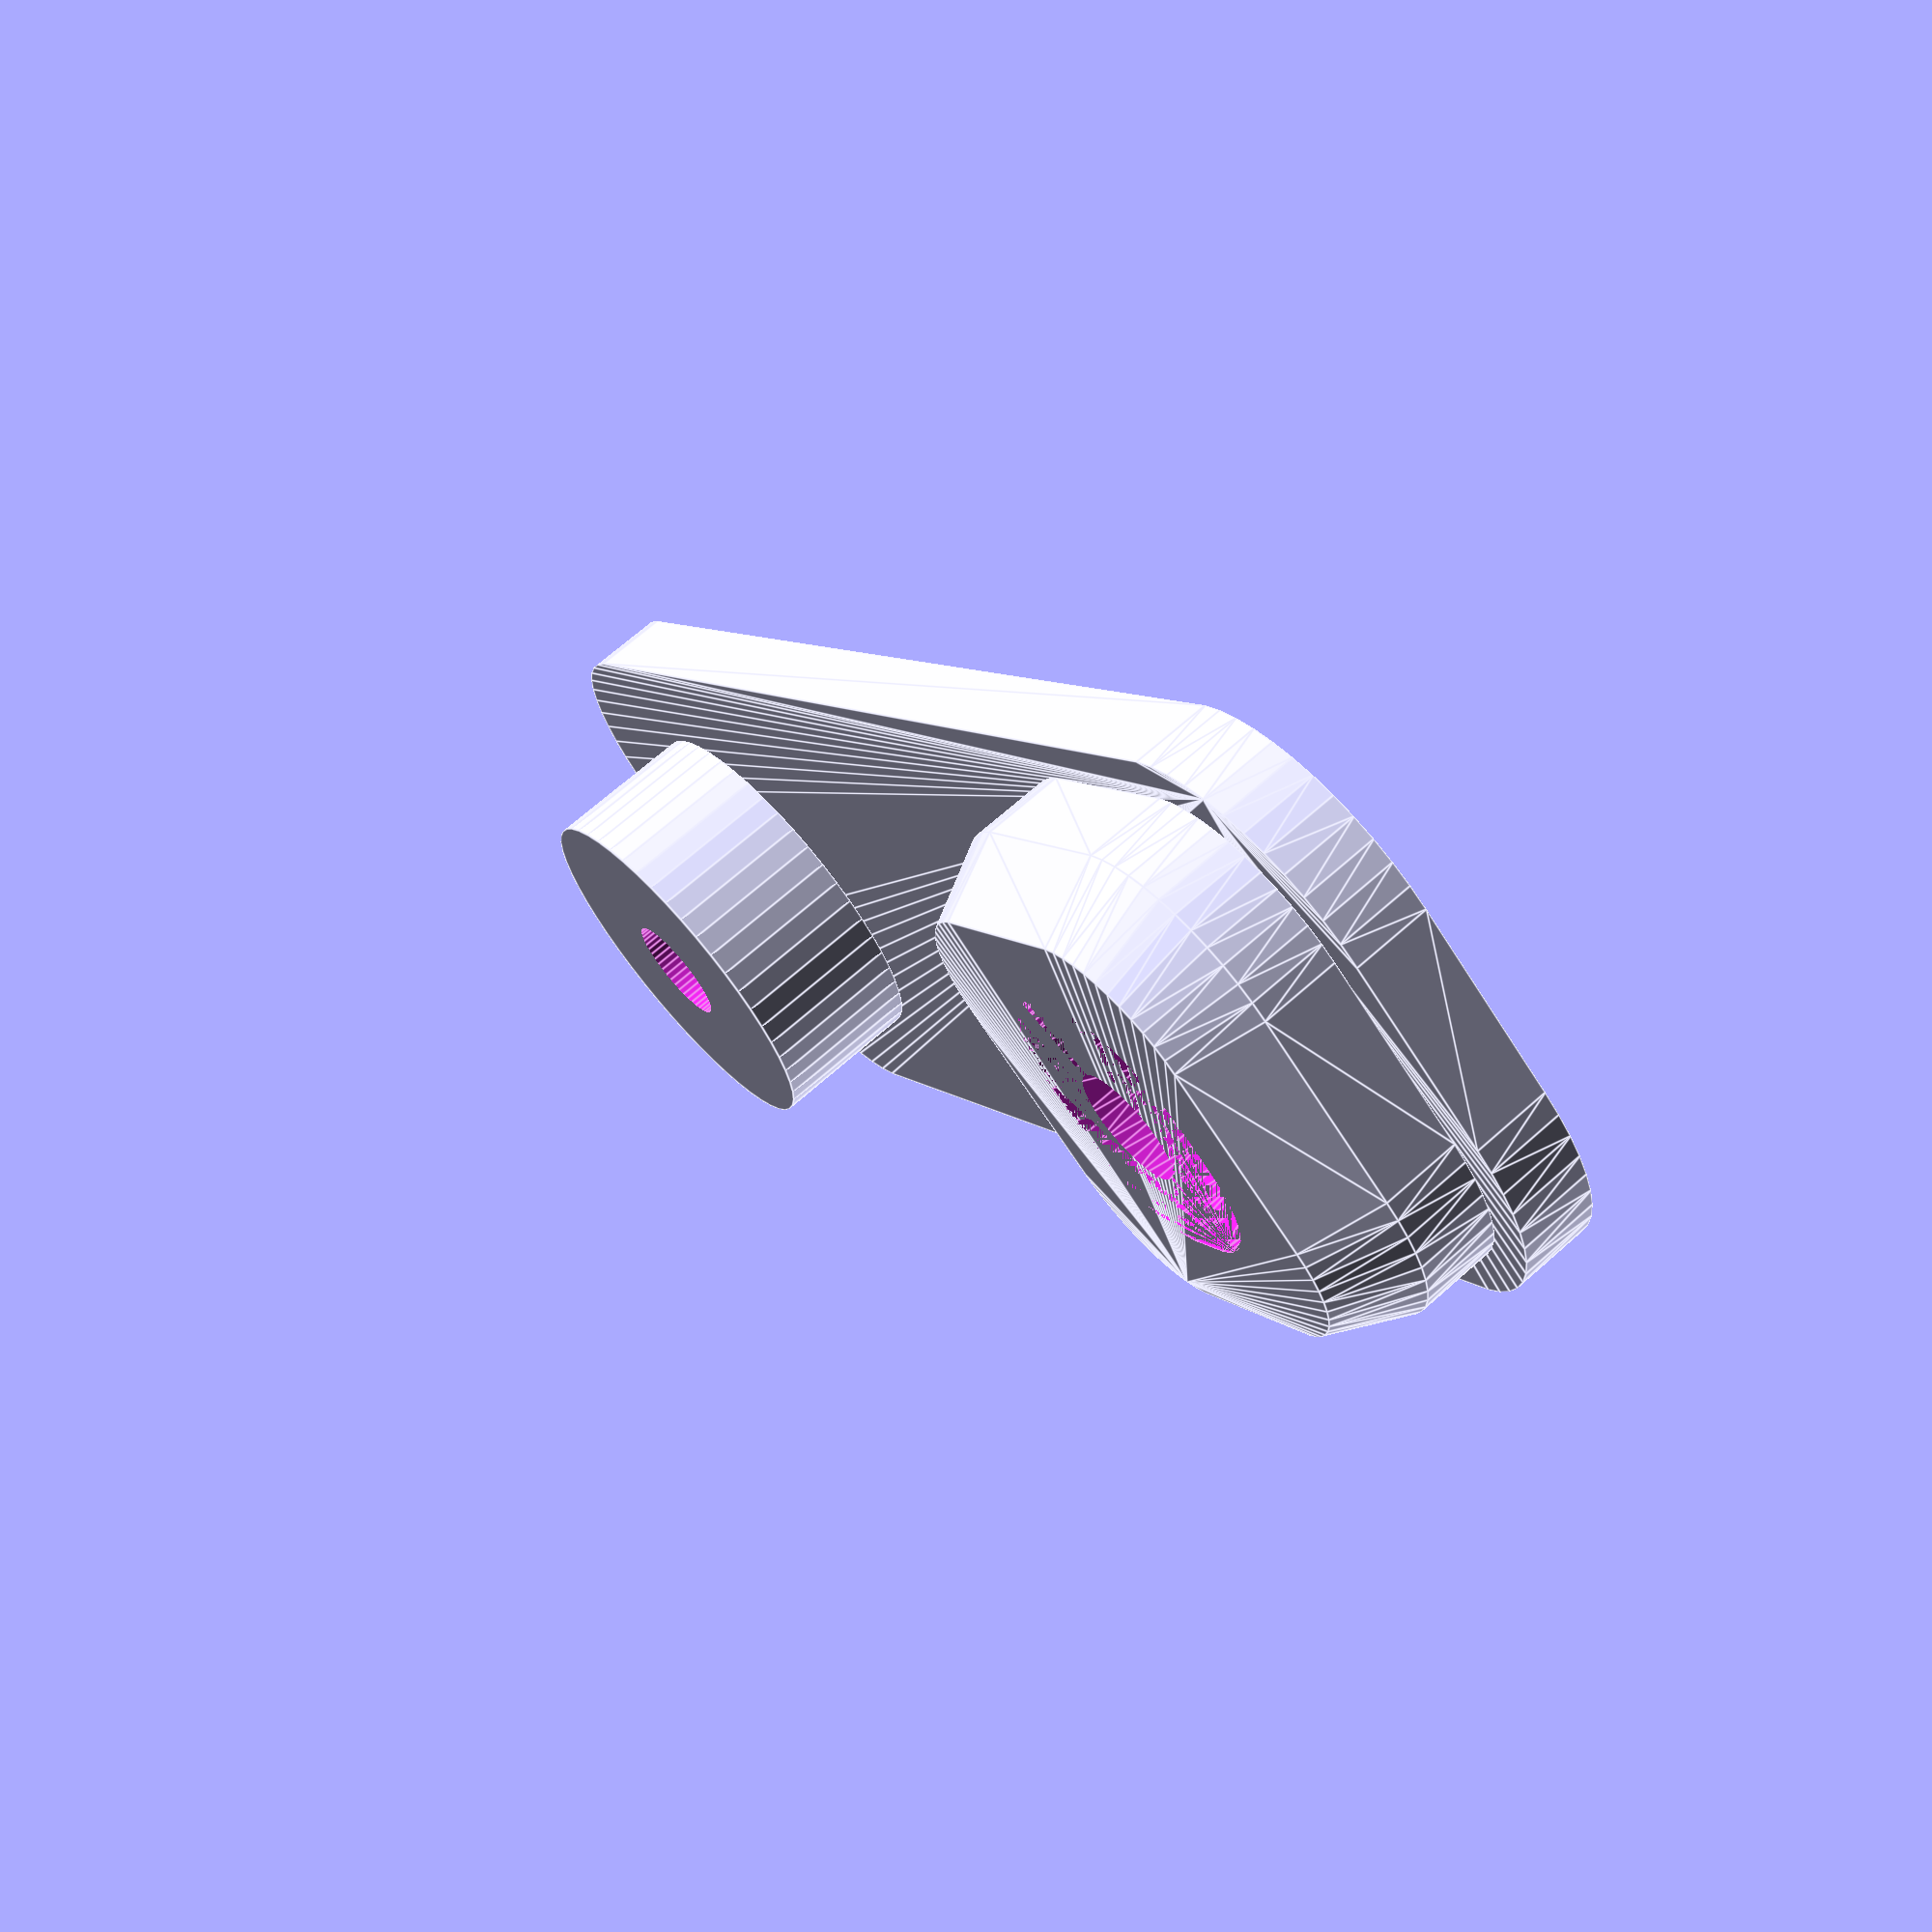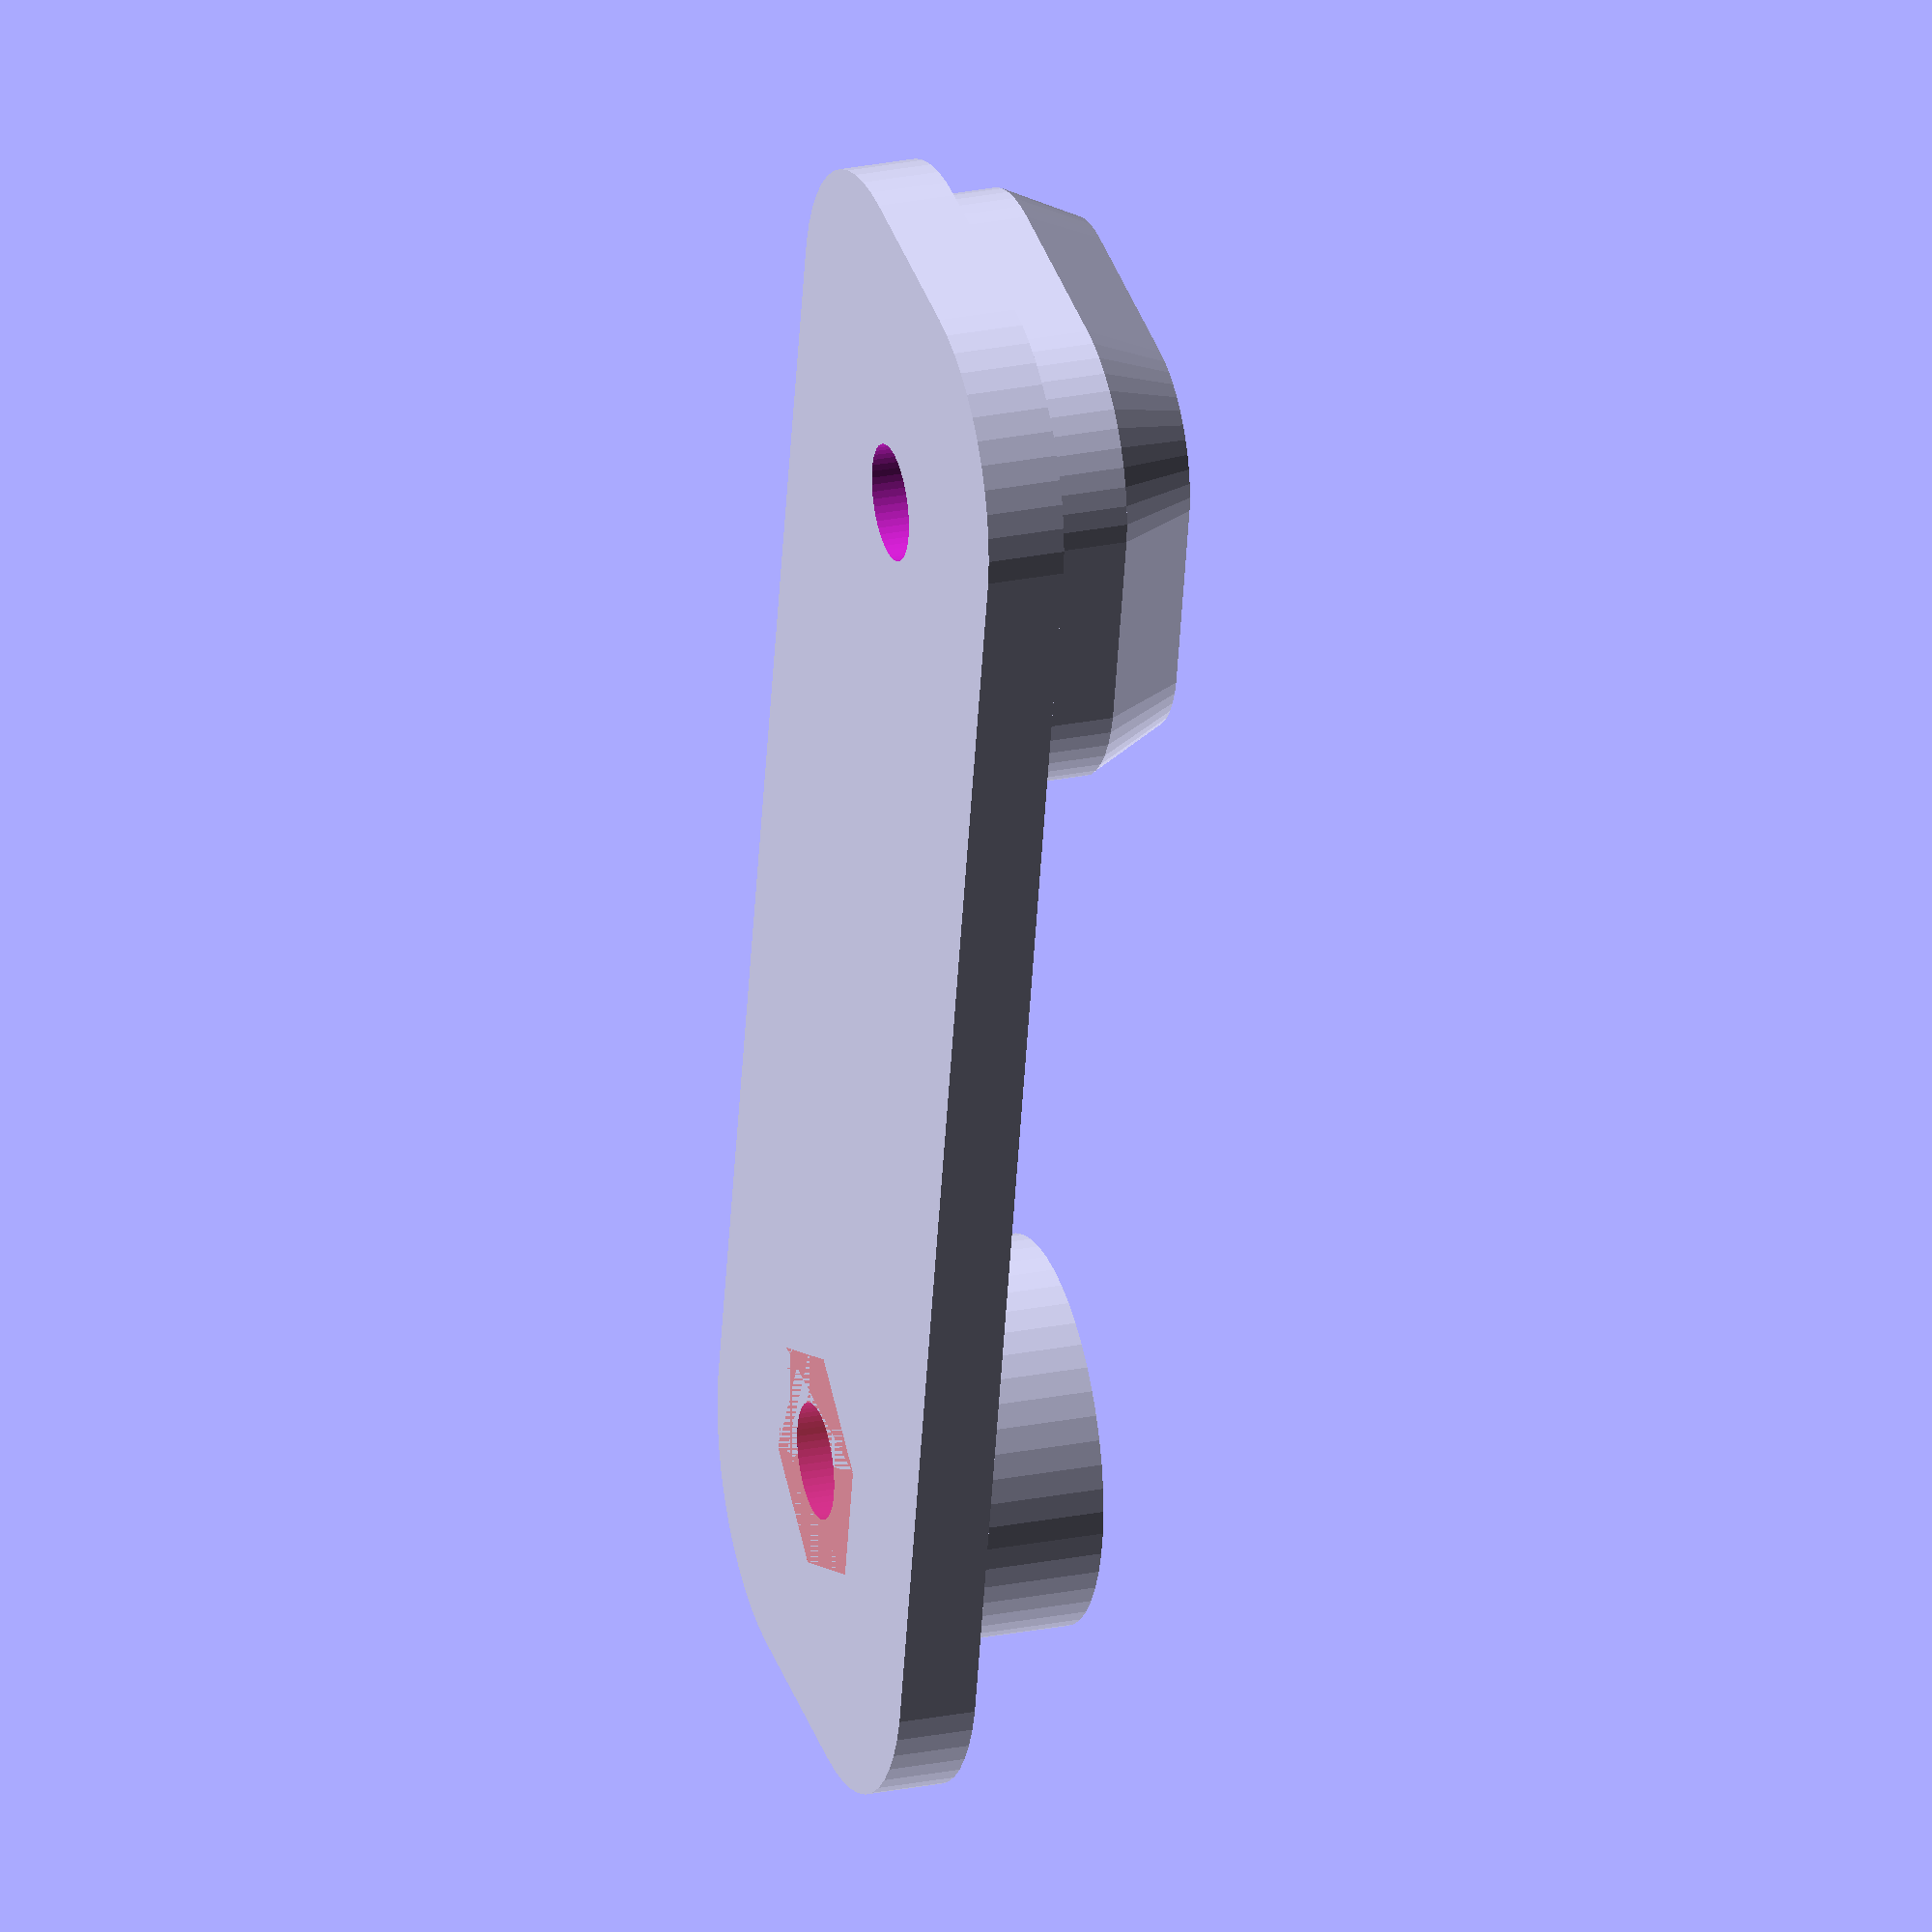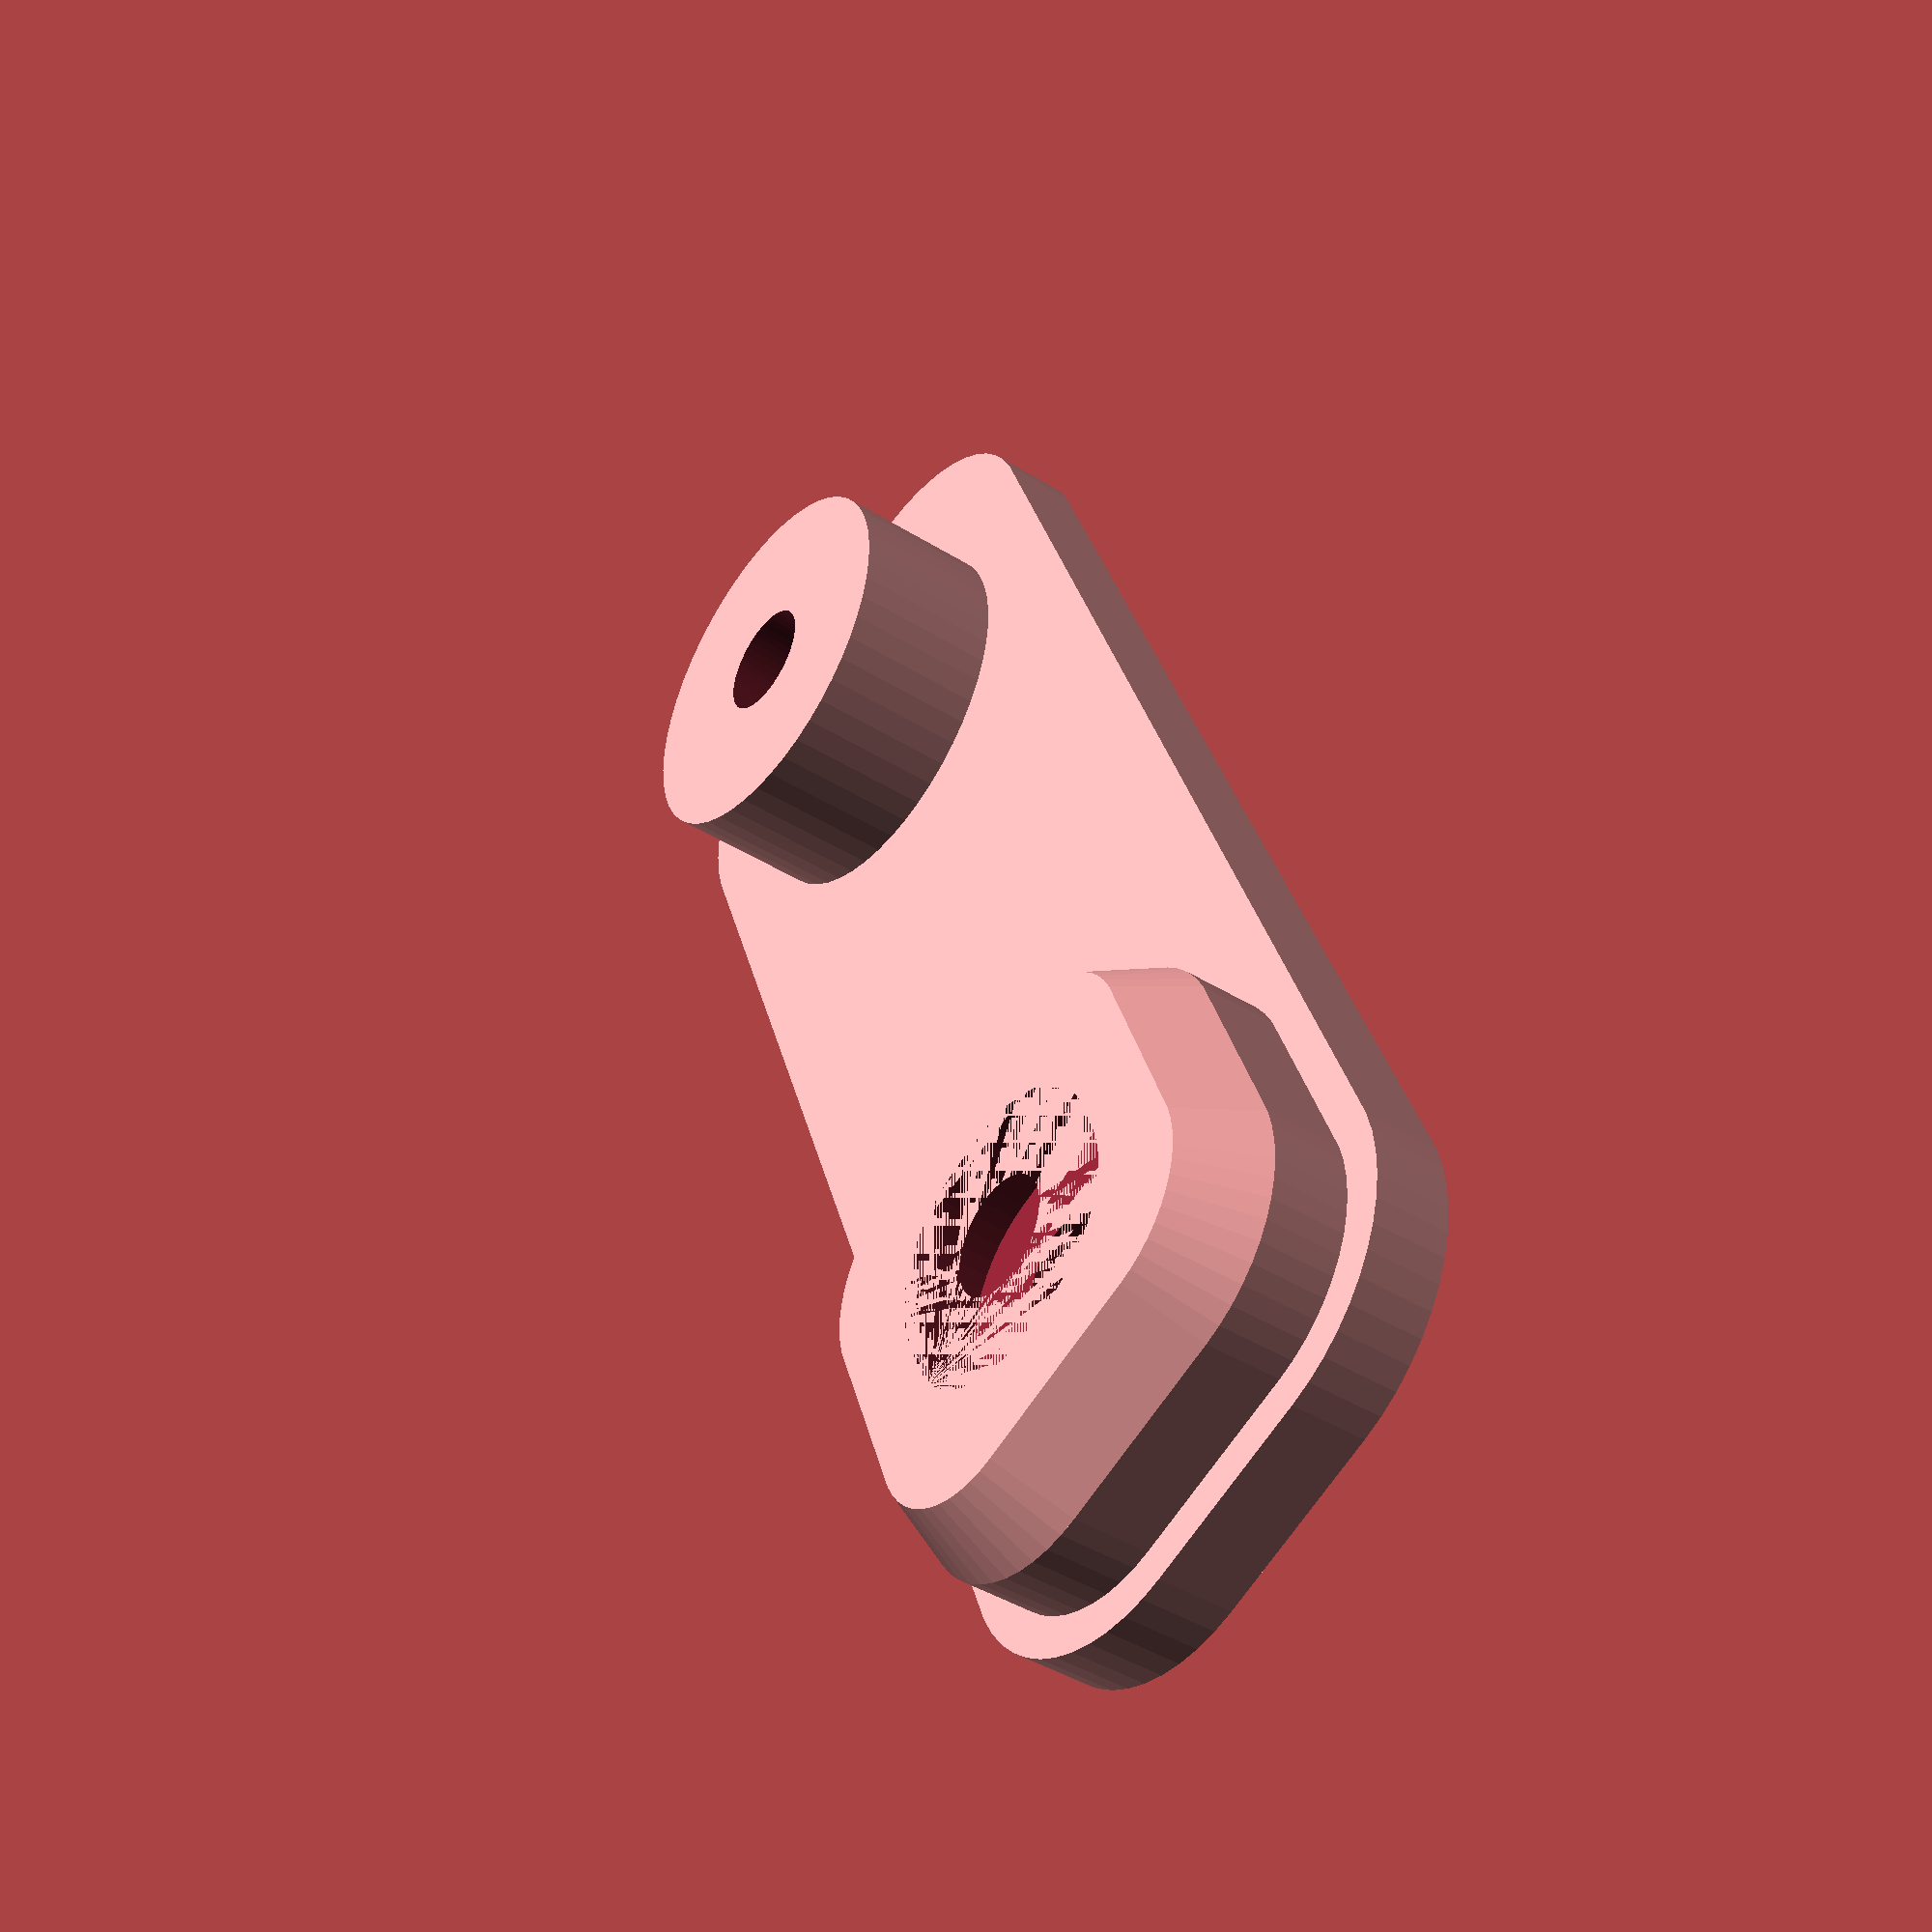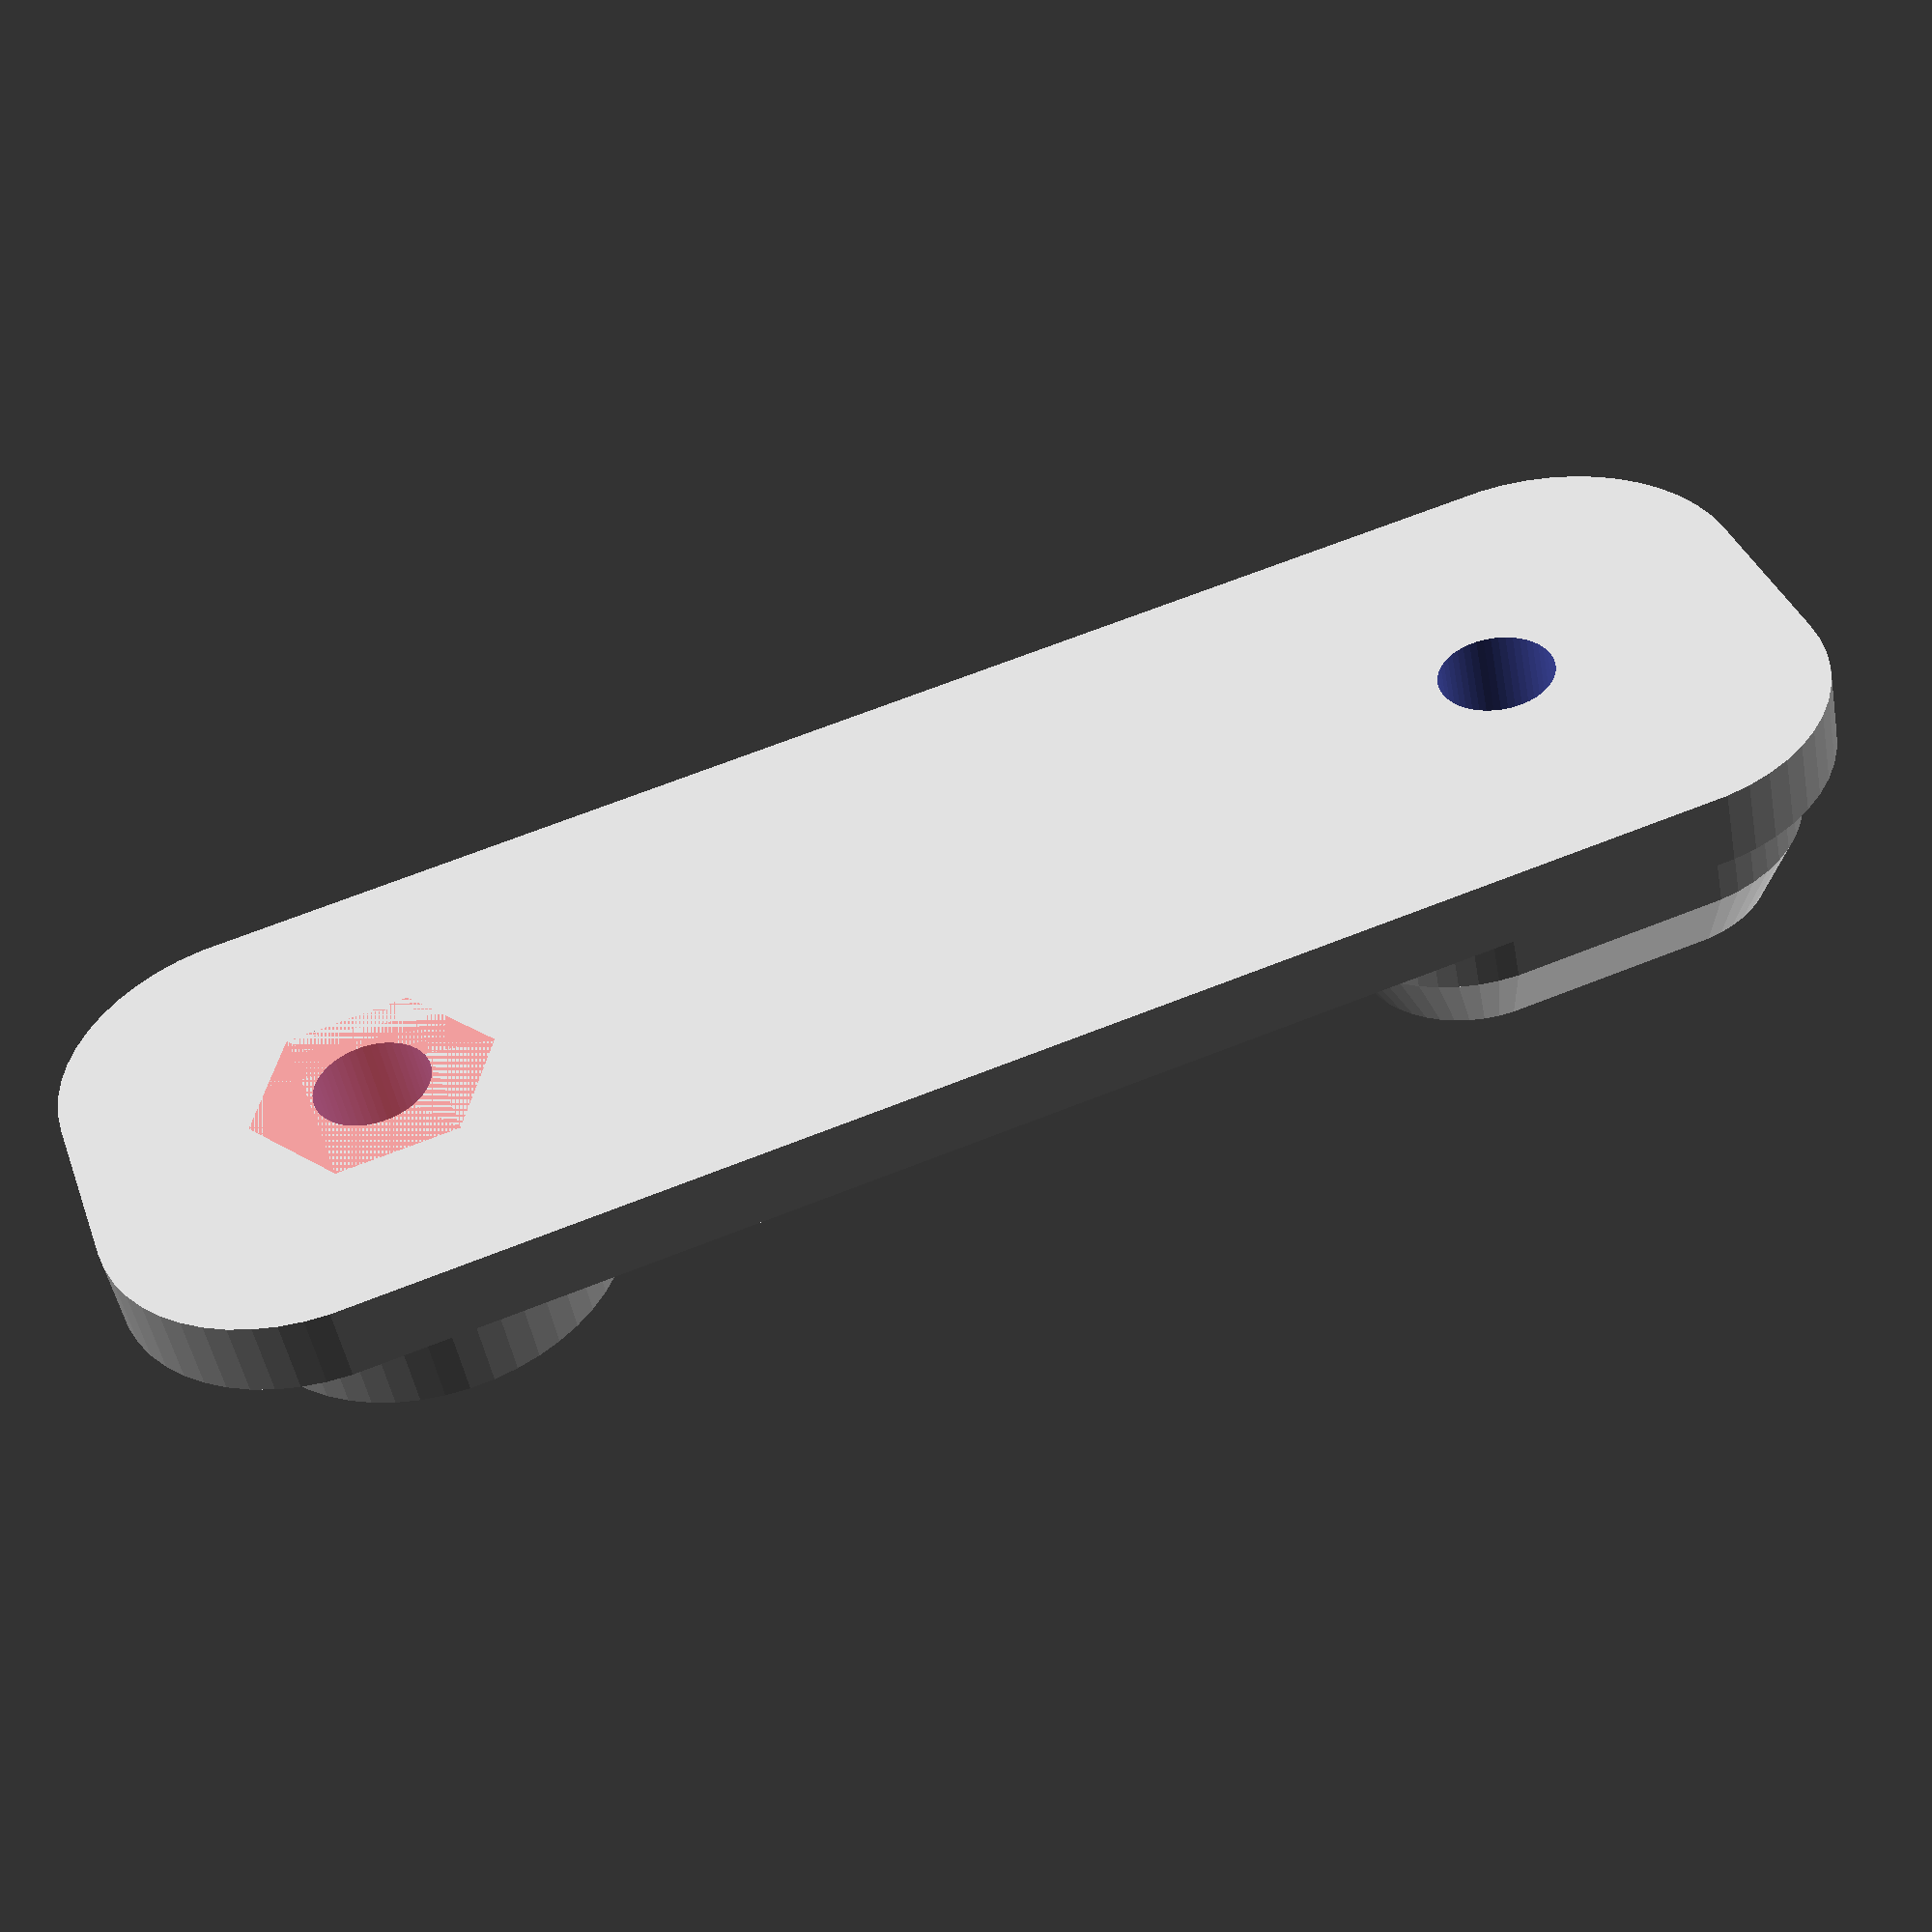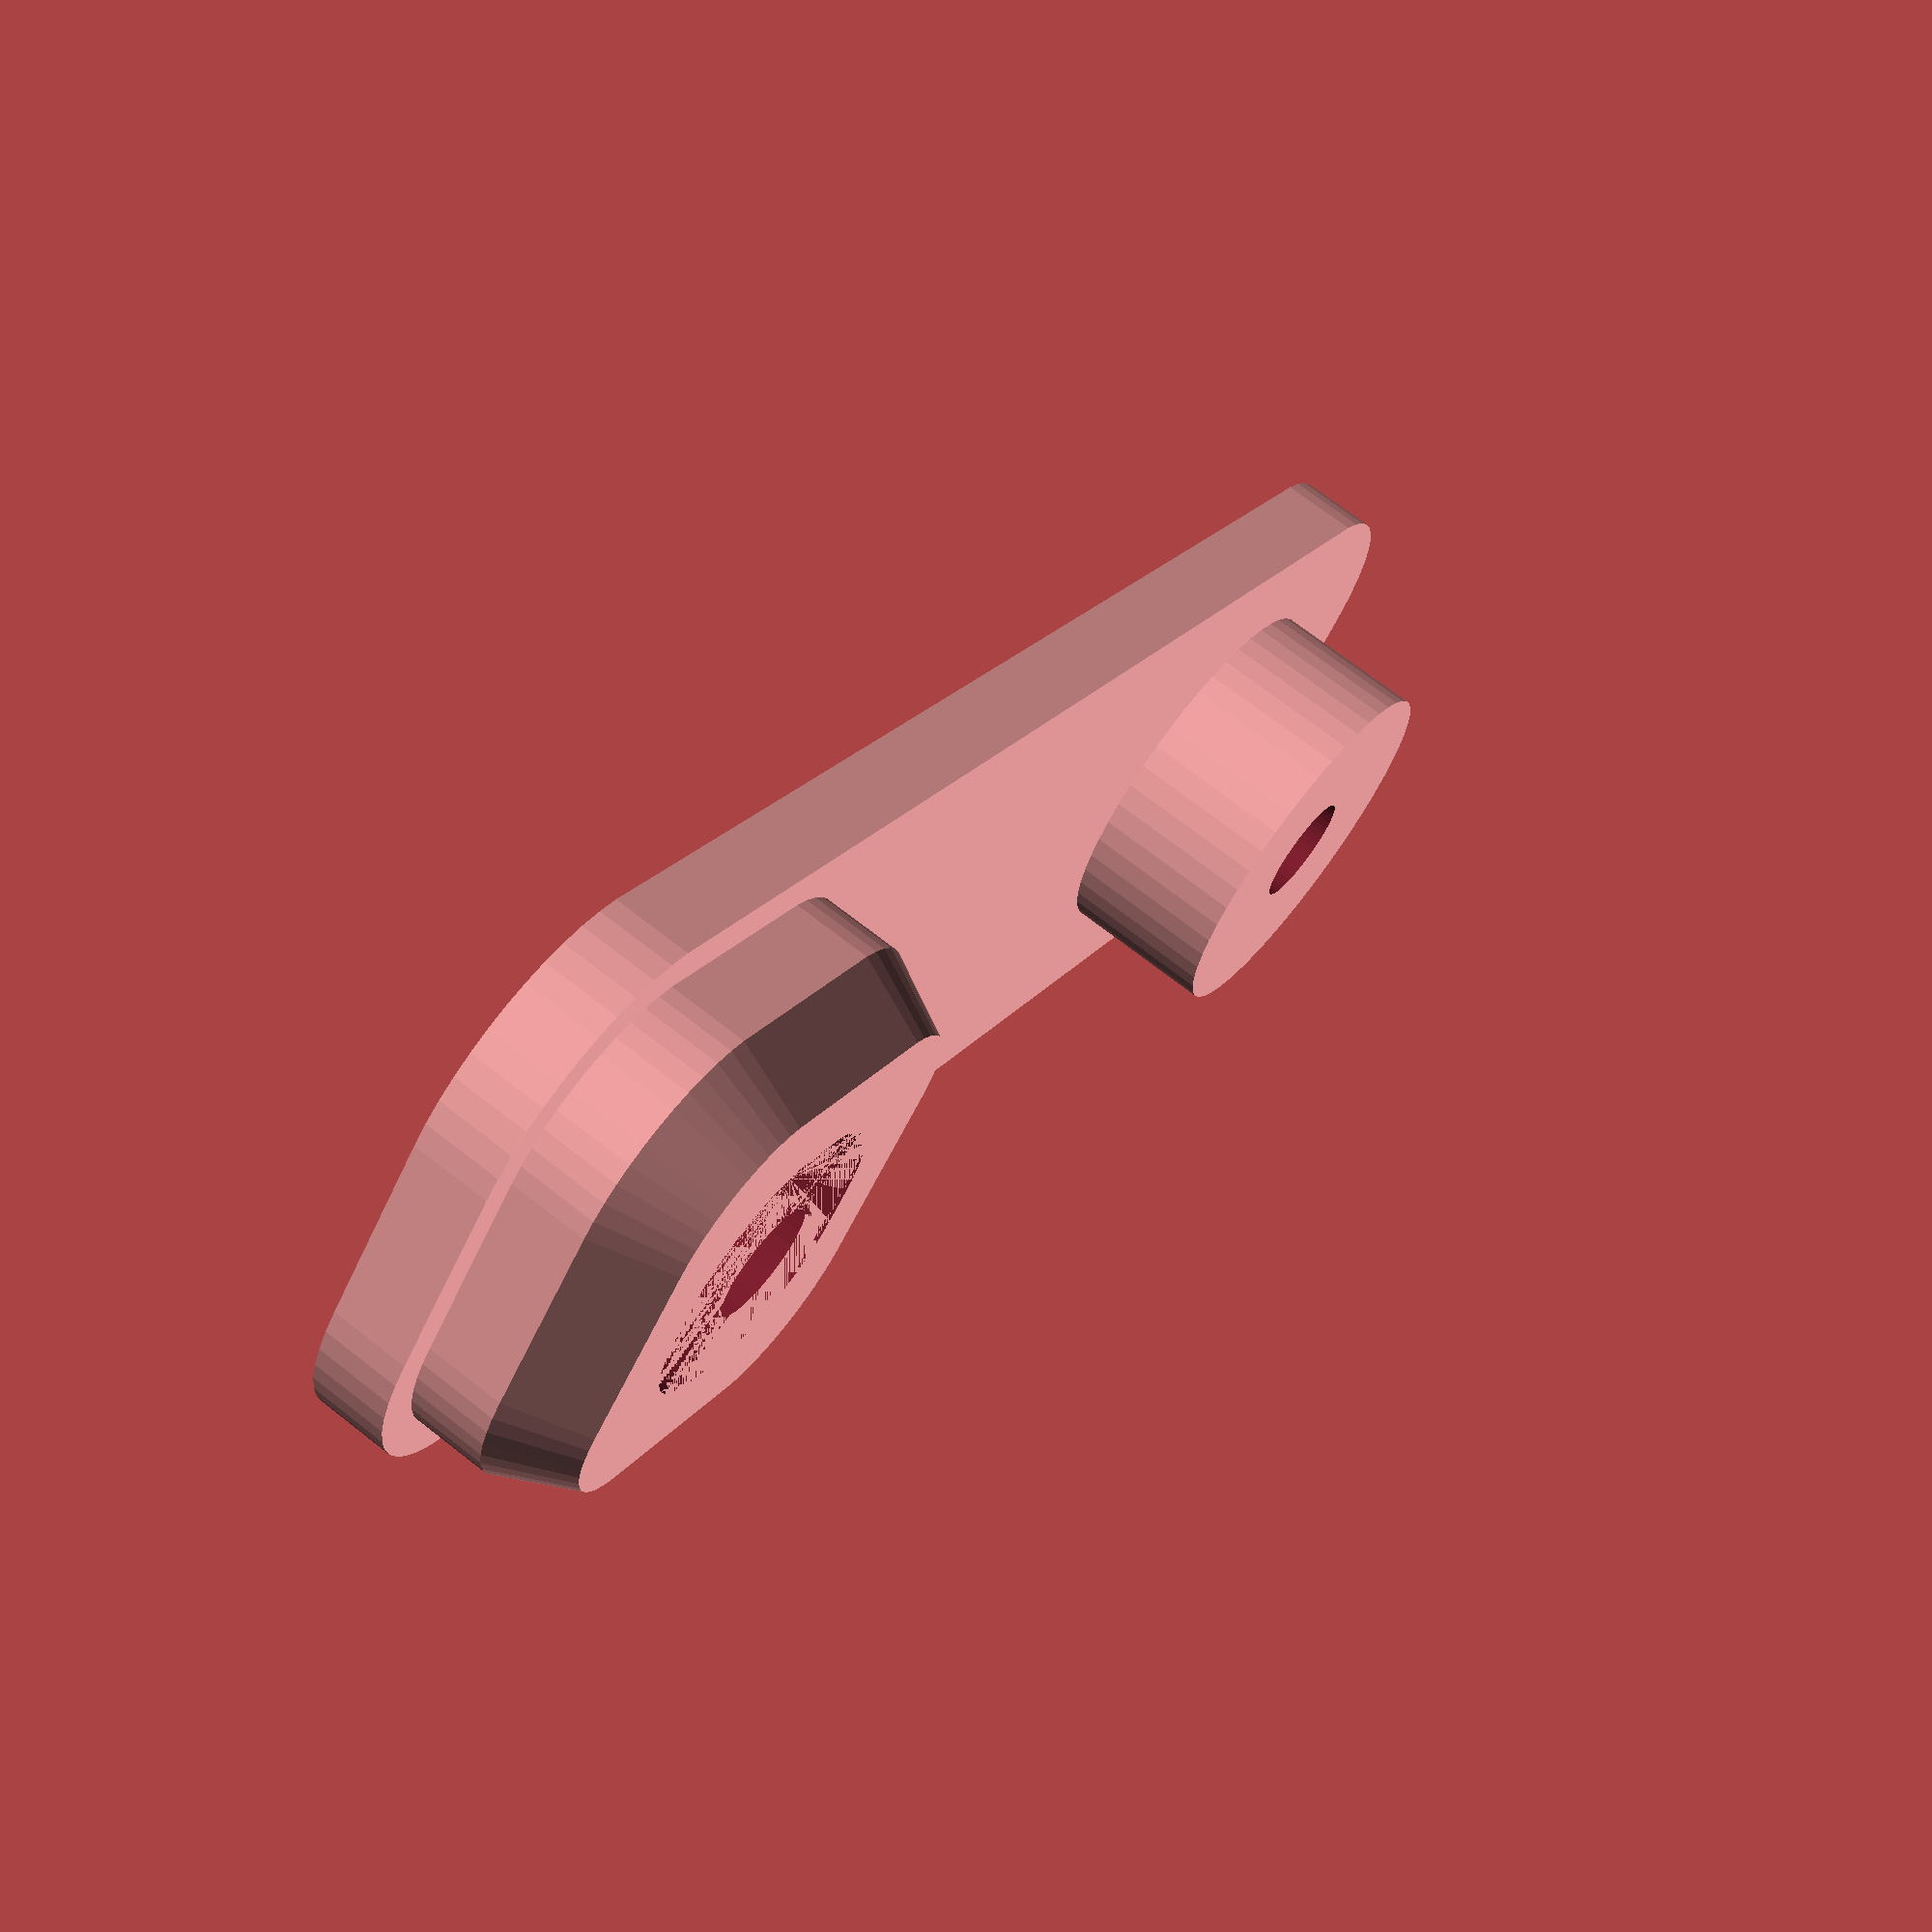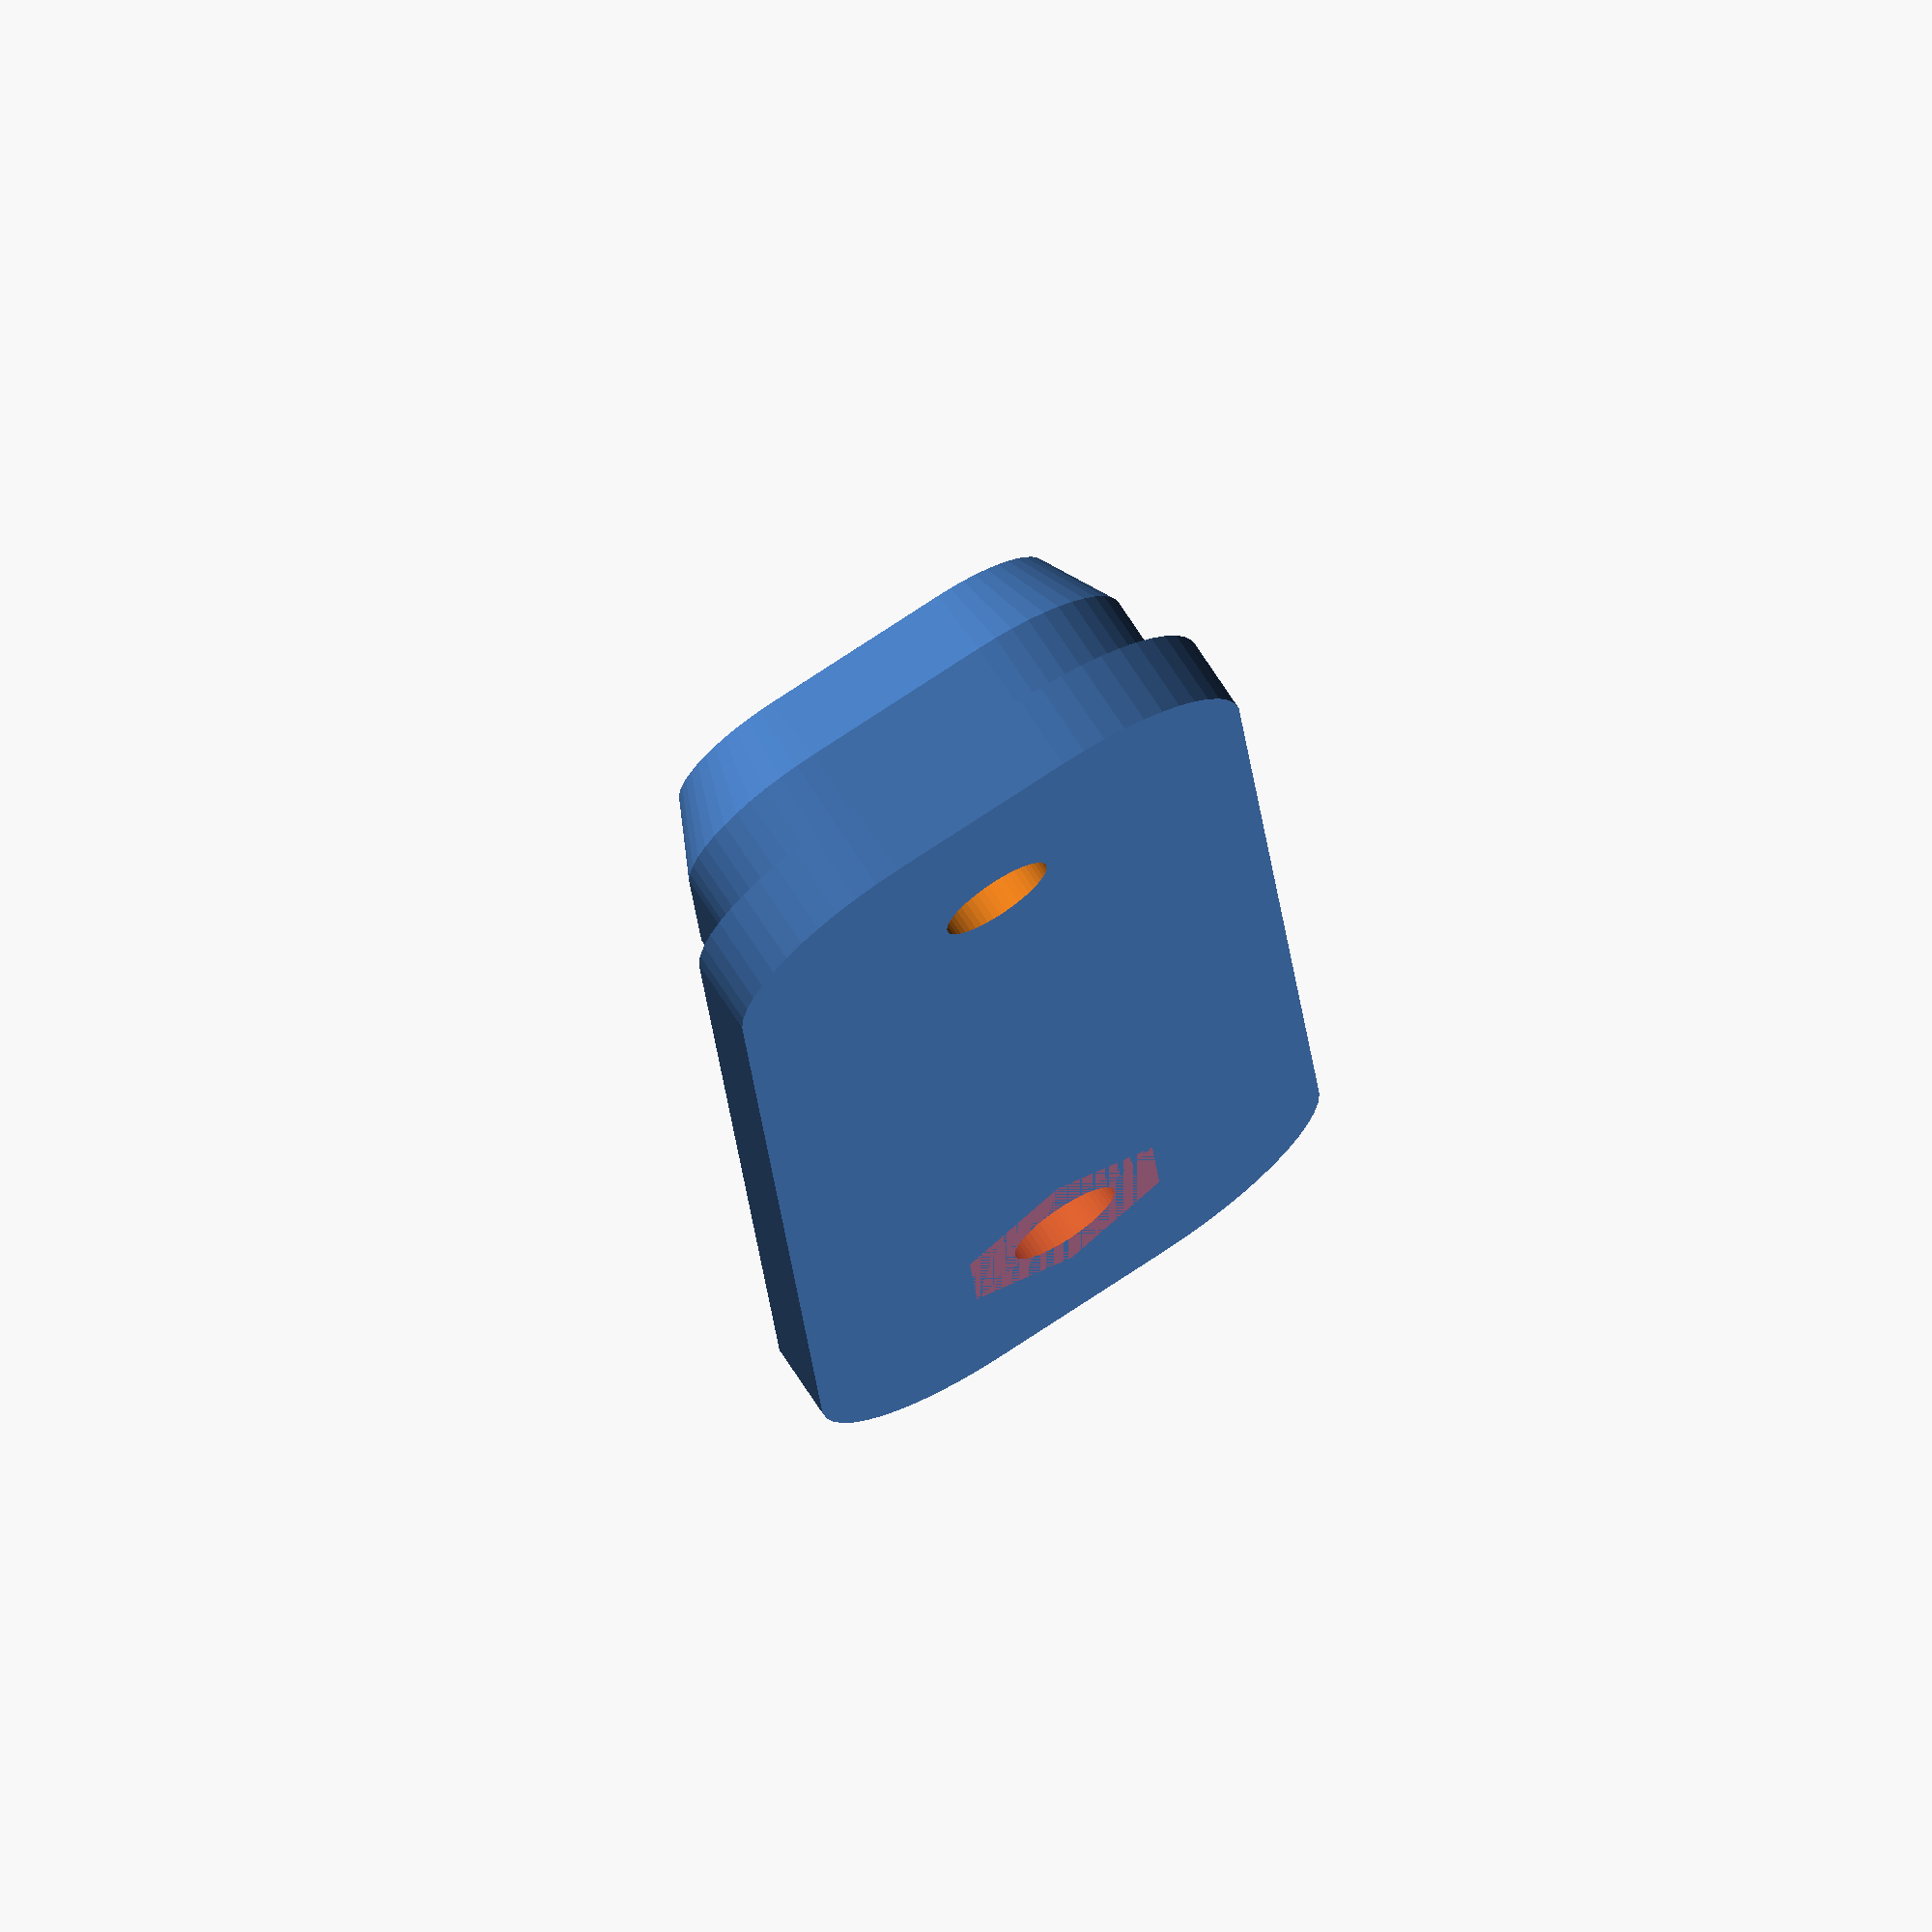
<openscad>
$fn = 50;


difference() {
	union() {
		translate(v = [0, 0, 2]) {
			rotate(a = [0, 0, 0]) {
				hull() {
					translate(v = [-17.5000000000, 2.5000000000, 0]) {
						rotate(a = [0, 0, 0]) {
							translate(v = [0, 0, 0]) {
								rotate(a = [0, 0, 0]) {
									cylinder(h = 2, r = 5);
								}
							}
						}
					}
					translate(v = [17.5000000000, 2.5000000000, 0]) {
						rotate(a = [0, 0, 0]) {
							translate(v = [0, 0, 0]) {
								rotate(a = [0, 0, 0]) {
									cylinder(h = 2, r = 5);
								}
							}
						}
					}
					translate(v = [-17.5000000000, -2.5000000000, 0]) {
						rotate(a = [0, 0, 0]) {
							translate(v = [0, 0, 0]) {
								rotate(a = [0, 0, 0]) {
									cylinder(h = 2, r = 5);
								}
							}
						}
					}
					translate(v = [17.5000000000, -2.5000000000, 0]) {
						rotate(a = [0, 0, 0]) {
							translate(v = [0, 0, 0]) {
								rotate(a = [0, 0, 0]) {
									cylinder(h = 2, r = 5);
								}
							}
						}
					}
				}
			}
		}
		translate(v = [15.0000000000, 0.0000000000, 0]) {
			rotate(a = [0, 0, 0]) {
				hull() {
					translate(v = [-2.5000000000, 2.5000000000, 0]) {
						rotate(a = [0, 0, 0]) {
							cylinder(h = 2, r1 = 4.0000000000, r2 = 4.0000000000);
						}
					}
					translate(v = [2.5000000000, 2.5000000000, 0]) {
						rotate(a = [0, 0, 0]) {
							cylinder(h = 2, r1 = 4.0000000000, r2 = 4.0000000000);
						}
					}
					translate(v = [-2.5000000000, -2.5000000000, 0]) {
						rotate(a = [0, 0, 0]) {
							cylinder(h = 2, r1 = 4.0000000000, r2 = 4.0000000000);
						}
					}
					translate(v = [2.5000000000, -2.5000000000, 0]) {
						rotate(a = [0, 0, 0]) {
							cylinder(h = 2, r1 = 4.0000000000, r2 = 4.0000000000);
						}
					}
				}
			}
		}
		translate(v = [15.0000000000, 0.0000000000, -2]) {
			rotate(a = [0, 180, 0]) {
				hull() {
					translate(v = [-2.5000000000, 2.5000000000, 0]) {
						rotate(a = [0, 180, 0]) {
							cylinder(h = 2, r1 = 3.0000000000, r2 = 4.0000000000);
						}
					}
					translate(v = [2.5000000000, 2.5000000000, 0]) {
						rotate(a = [0, 180, 0]) {
							cylinder(h = 2, r1 = 3.0000000000, r2 = 4.0000000000);
						}
					}
					translate(v = [-2.5000000000, -2.5000000000, 0]) {
						rotate(a = [0, 180, 0]) {
							cylinder(h = 2, r1 = 3.0000000000, r2 = 4.0000000000);
						}
					}
					translate(v = [2.5000000000, -2.5000000000, 0]) {
						rotate(a = [0, 180, 0]) {
							cylinder(h = 2, r1 = 3.0000000000, r2 = 4.0000000000);
						}
					}
				}
			}
		}
		translate(v = [-15.0000000000, 0.0000000000, -2.0000000000]) {
			rotate(a = [0, 0, 0]) {
				cylinder(h = 4, r = 5);
			}
		}
	}
	union() {
		translate(v = [15.0000000000, 0.0000000000, -2]) {
			rotate(a = [0, 0, 0]) {
				hull() {
					translate(v = [-0.5000000000, 0.5000000000, 0]) {
						rotate(a = [0, 0, 0]) {
							translate(v = [0, 0, 0]) {
								rotate(a = [0, 0, 0]) {
									cylinder(h = 2, r = 3.0000000000);
								}
							}
						}
					}
					translate(v = [0.5000000000, 0.5000000000, 0]) {
						rotate(a = [0, 0, 0]) {
							translate(v = [0, 0, 0]) {
								rotate(a = [0, 0, 0]) {
									cylinder(h = 2, r = 3.0000000000);
								}
							}
						}
					}
					translate(v = [-0.5000000000, -0.5000000000, 0]) {
						rotate(a = [0, 0, 0]) {
							translate(v = [0, 0, 0]) {
								rotate(a = [0, 0, 0]) {
									cylinder(h = 2, r = 3.0000000000);
								}
							}
						}
					}
					translate(v = [0.5000000000, -0.5000000000, 0]) {
						rotate(a = [0, 0, 0]) {
							translate(v = [0, 0, 0]) {
								rotate(a = [0, 0, 0]) {
									cylinder(h = 2, r = 3.0000000000);
								}
							}
						}
					}
				}
			}
		}
		translate(v = [-15.0000000000, 0.0000000000, -50]) {
			rotate(a = [0, 0, 0]) {
				cylinder(h = 100, r = 1.5000000000);
			}
		}
		translate(v = [15.0000000000, 0.0000000000, -50]) {
			rotate(a = [0, 0, 0]) {
				cylinder(h = 100, r = 1.5000000000);
			}
		}
		translate(v = [-15.0000000000, 0.0000000000, -50]) {
			rotate(a = [0, 0, 0]) {
				cylinder(h = 100, r = 1.5000000000);
			}
		}
		translate(v = [15.0000000000, 0.0000000000, -50]) {
			rotate(a = [0, 0, 0]) {
				cylinder(h = 100, r = 1.5000000000);
			}
		}
		translate(v = [-15.0000000000, 0.0000000000, 1.5000000000]) {
			rotate(a = [0, 0, 0]) {
				#translate(v = [0, 0, 0]) {
					rotate(a = [0, 0, 0]) {
						linear_extrude(height = 2.5000000000) {
							polygon(points = [[3.1735000000, 0.0000000000], [1.5867500000, 2.7483316189], [-1.5867500000, 2.7483316189], [-3.1735000000, 0.0000000000], [-1.5867500000, -2.7483316189], [1.5867500000, -2.7483316189]]);
						}
					}
				}
			}
		}
	}
}
</openscad>
<views>
elev=291.2 azim=234.1 roll=228.4 proj=p view=edges
elev=154.9 azim=101.6 roll=108.2 proj=o view=wireframe
elev=43.4 azim=110.8 roll=233.7 proj=p view=wireframe
elev=229.8 azim=161.1 roll=169.4 proj=p view=solid
elev=289.8 azim=318.5 roll=128.1 proj=p view=solid
elev=108.0 azim=86.1 roll=213.0 proj=o view=solid
</views>
